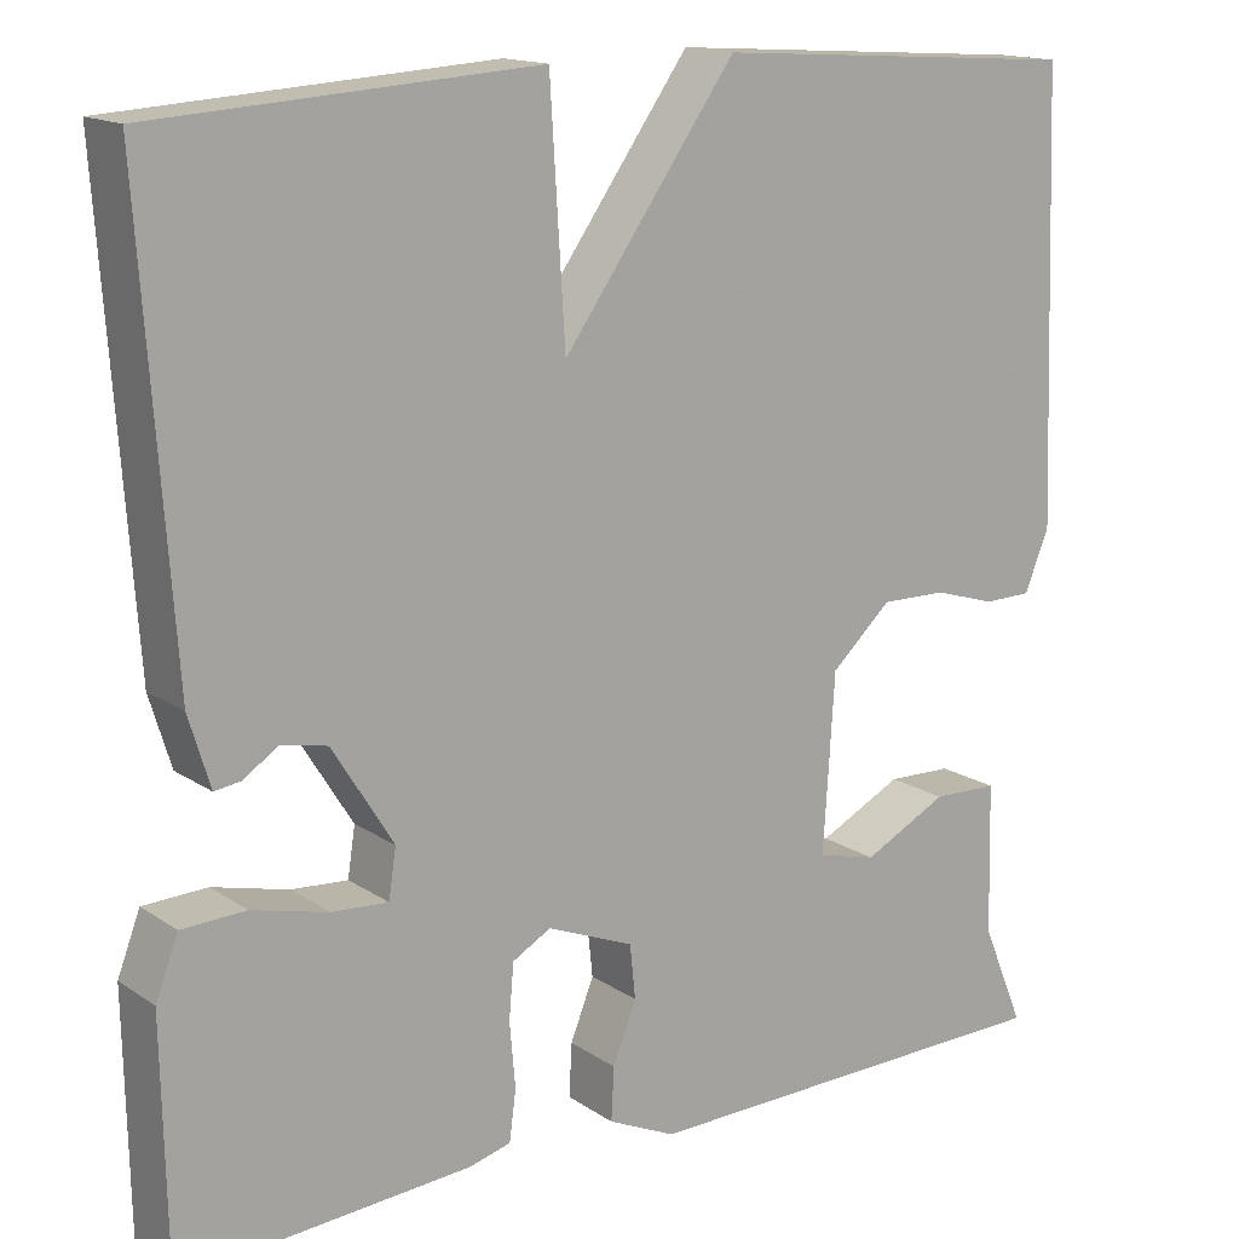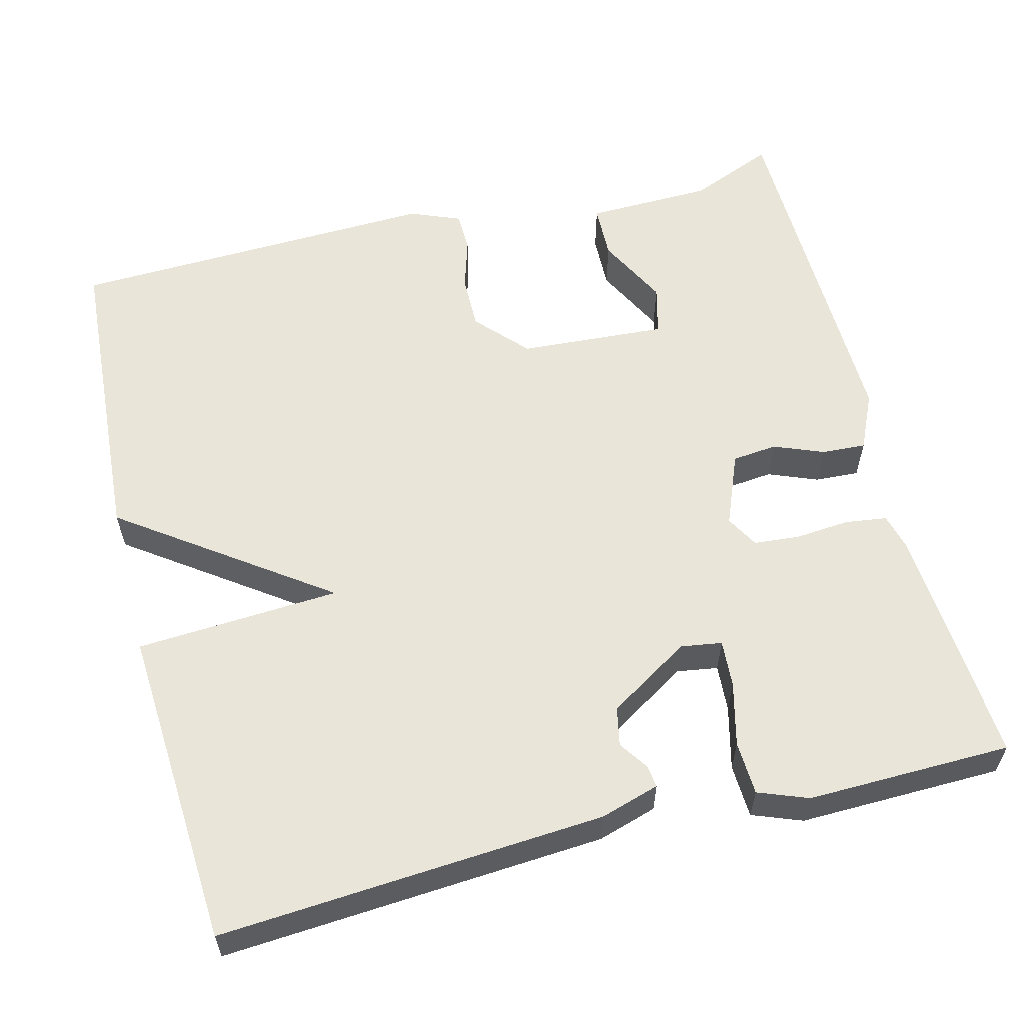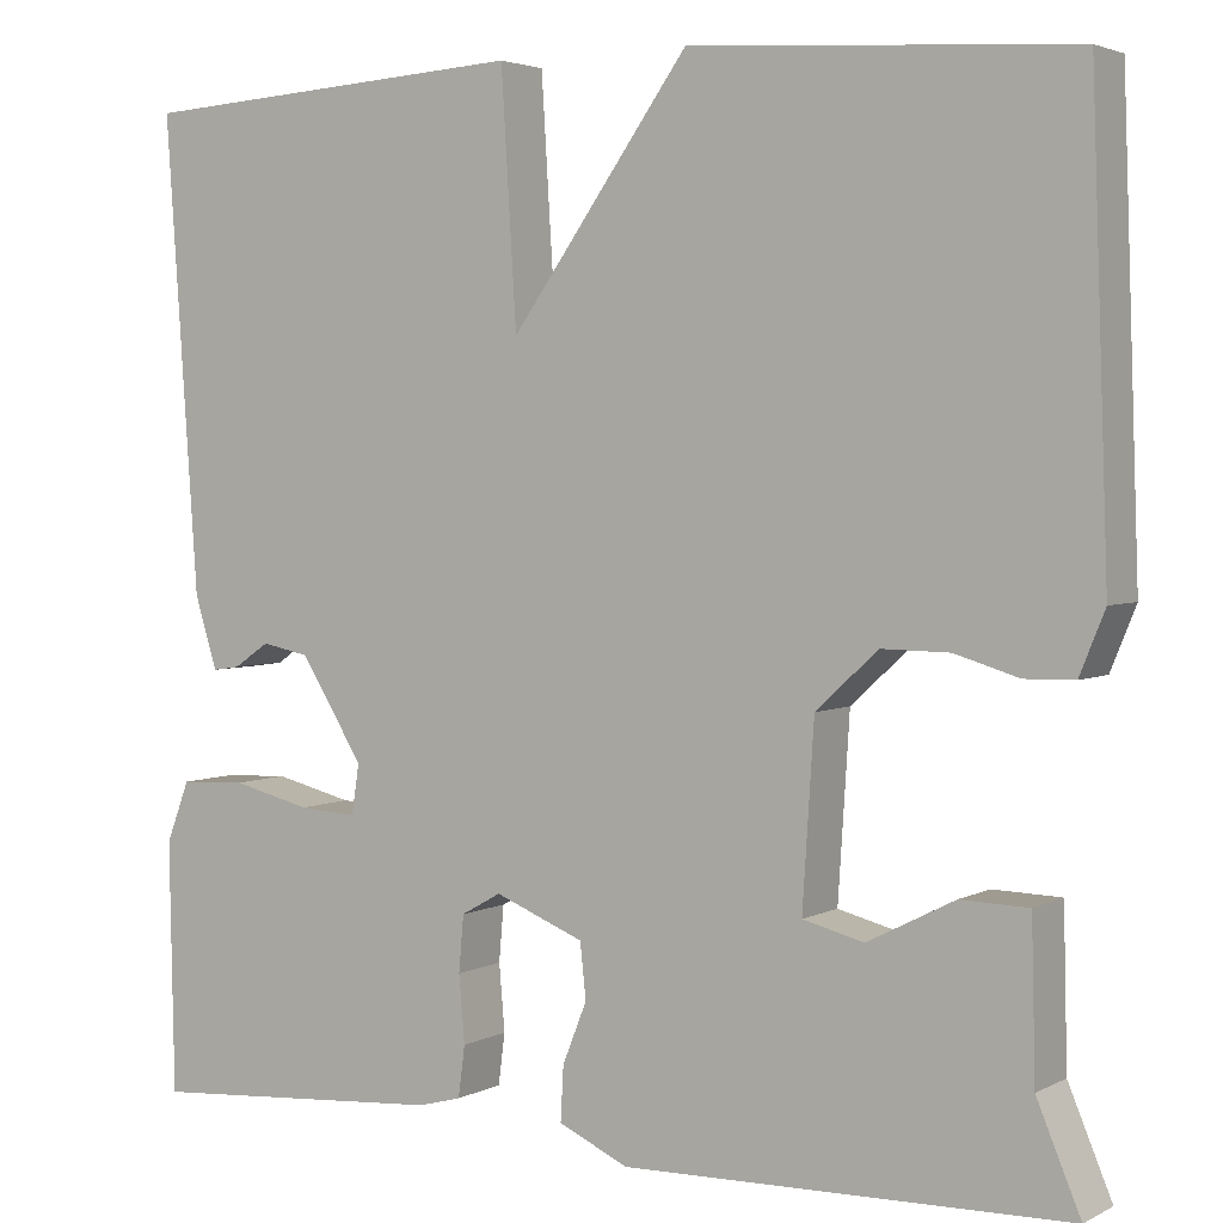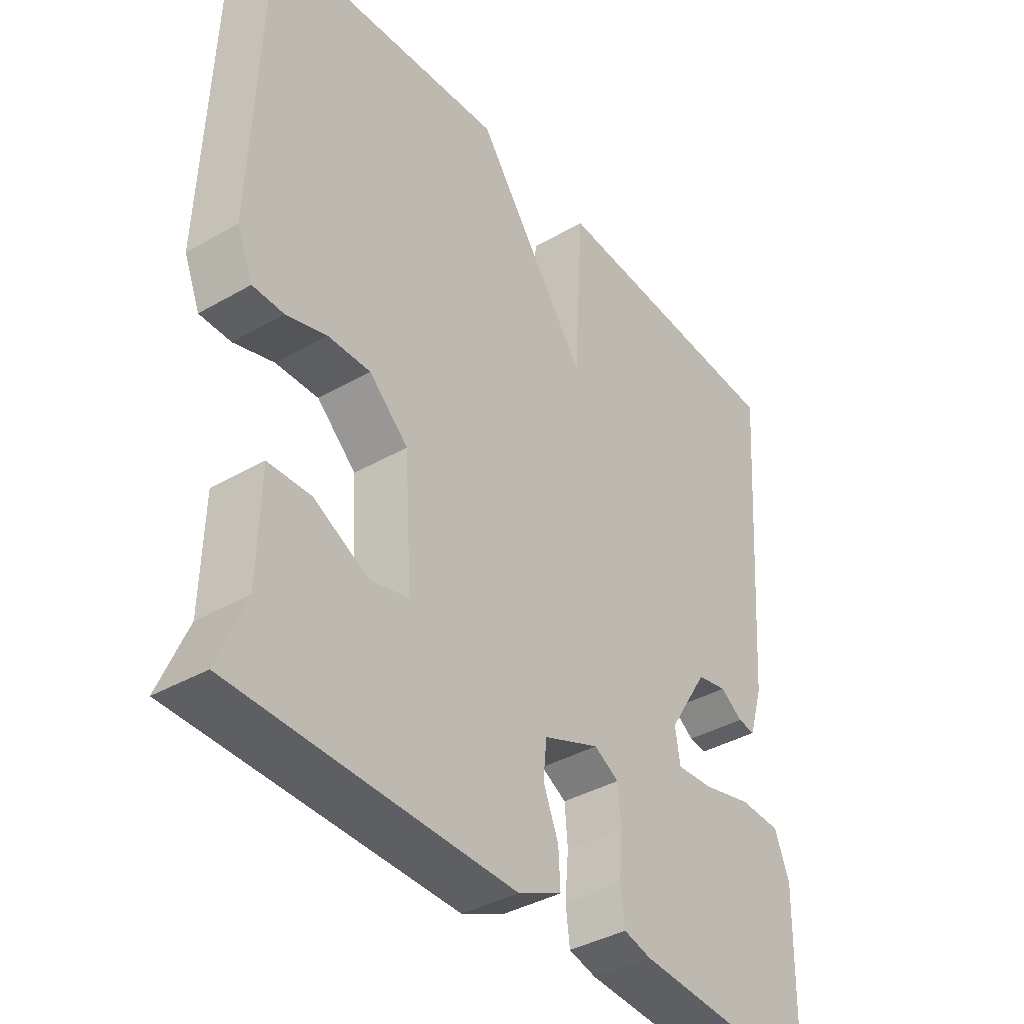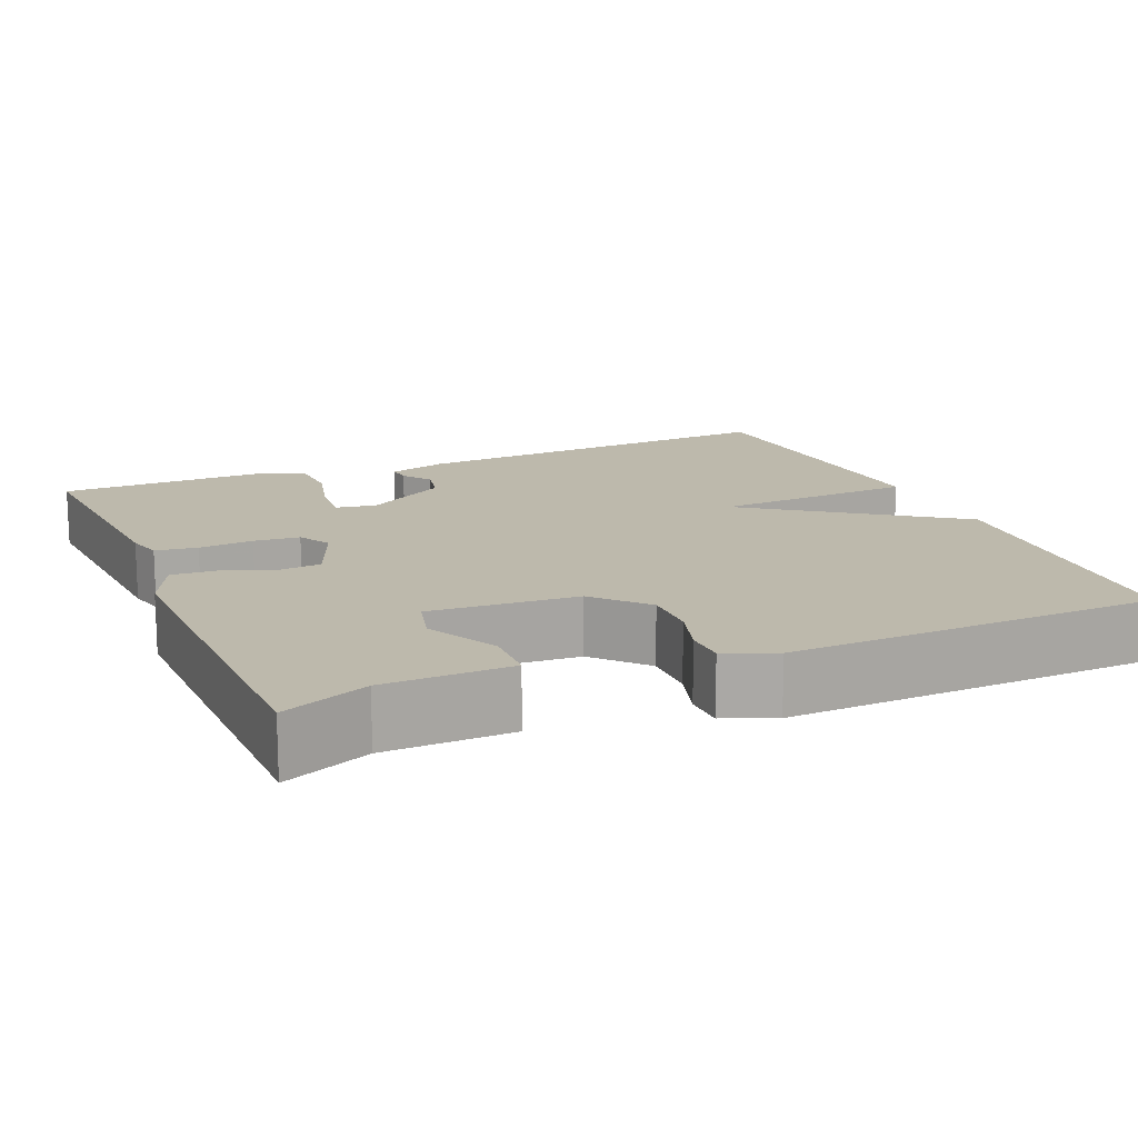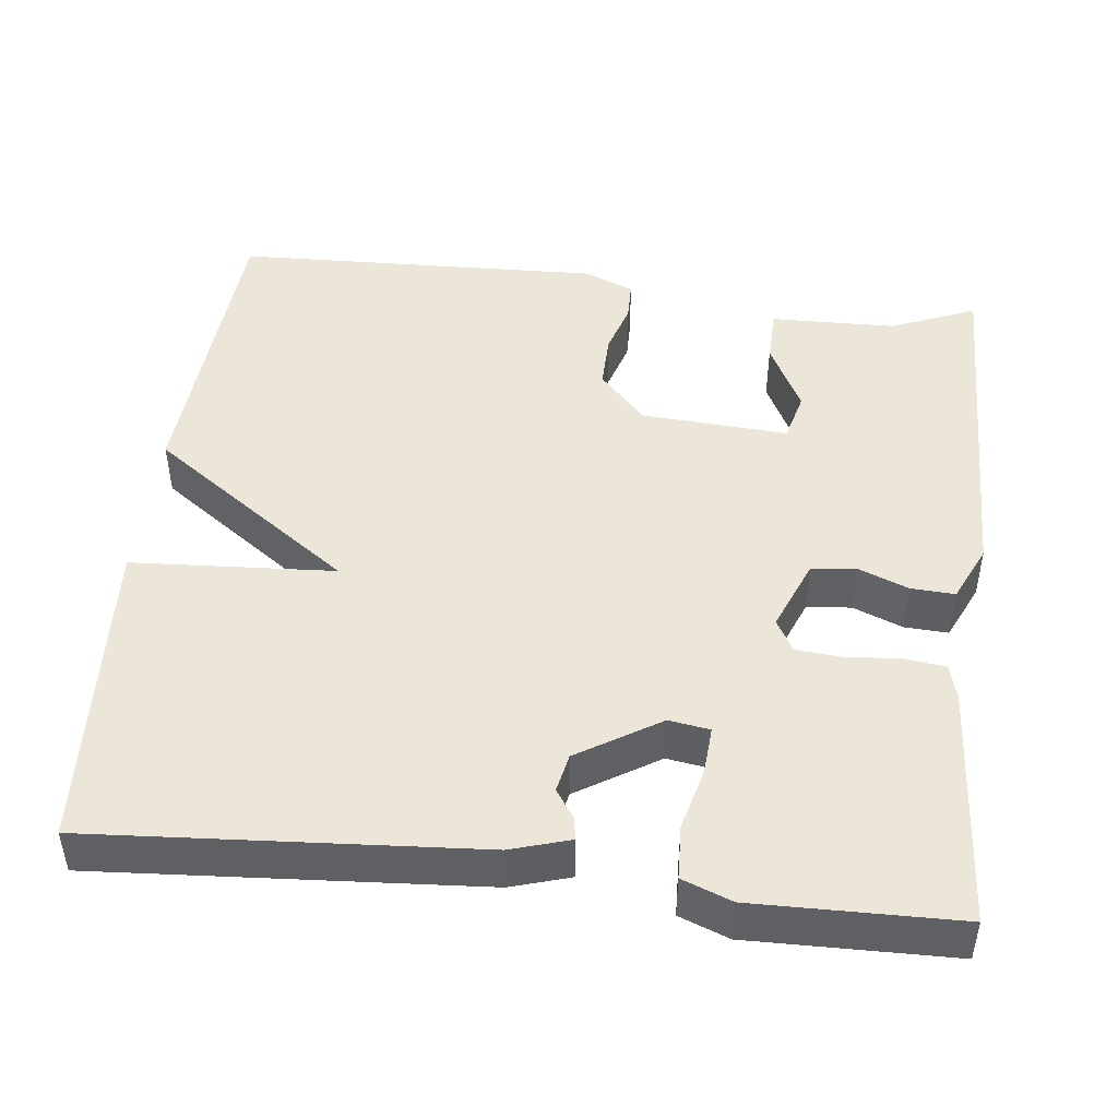
<metadata>
{"format":"obj","ext":"obj","renderer":"f3d","projection":"perspective","resolution":1024,"background":"white","views":[{"elev":15.3,"azim":144.0,"up":"+Z"},{"elev":58.5,"azim":75.8,"up":"+Y"},{"elev":3.2,"azim":-148.5,"up":"+Z"},{"elev":-38.5,"azim":-54.0,"up":"+Z"},{"elev":15.0,"azim":-113.0,"up":"+Y"},{"elev":46.6,"azim":96.7,"up":"+Y"}]}
</metadata>
<code>
v -0.5 0.07 -0.5
v -0.455 0.07 -0.392
v -0.451 0.07 -0.232
v -0.381 0.07 -0.23
v -0.291 0.07 -0.276
v -0.228 0.07 -0.26
v -0.24 0.07 -0.073
v -0.304 0.07 -0.014
v -0.374 0.07 -0.015
v -0.44 0.07 -0.035
v -0.491 0.07 -0.034
v -0.517 0.07 0.03
v -0.5 0.07 0.5
v -0.106 0.07 0.526
v 0.078 0.07 0.268
v 0.094 0.07 0.526
v 0.5 0.07 0.5
v 0.466 0.07 0.013
v 0.443 0.07 -0.062
v 0.415 0.07 -0.058
v 0.378 0.07 -0.033
v 0.329 0.07 -0.043
v 0.264 0.07 -0.147
v 0.272 0.07 -0.199
v 0.332 0.07 -0.195
v 0.413 0.07 -0.175
v 0.481 0.07 -0.178
v 0.505 0.07 -0.241
v 0.5 0.07 -0.5
v 0.191 0.07 -0.478
v 0.146 0.07 -0.466
v 0.139 0.07 -0.413
v 0.145 0.07 -0.344
v 0.14 0.07 -0.286
v 0.099 0.07 -0.263
v 0.007 0.07 -0.3
v 0.001 0.07 -0.357
v 0.026 0.07 -0.42
v 0.029 0.07 -0.476
v -0.043 0.07 -0.509
v -0.5 0 -0.5
v -0.455 0 -0.392
v -0.451 0 -0.232
v -0.381 0 -0.23
v -0.291 0 -0.276
v -0.228 0 -0.26
v -0.24 0 -0.073
v -0.304 0 -0.014
v -0.374 0 -0.015
v -0.44 0 -0.035
v -0.491 0 -0.034
v -0.517 0 0.03
v -0.5 0 0.5
v -0.106 0 0.526
v 0.078 0 0.268
v 0.094 0 0.526
v 0.5 0 0.5
v 0.466 0 0.013
v 0.443 0 -0.062
v 0.415 0 -0.058
v 0.378 0 -0.033
v 0.329 0 -0.043
v 0.264 0 -0.147
v 0.272 0 -0.199
v 0.332 0 -0.195
v 0.413 0 -0.175
v 0.481 0 -0.178
v 0.505 0 -0.241
v 0.5 0 -0.5
v 0.191 0 -0.478
v 0.146 0 -0.466
v 0.139 0 -0.413
v 0.145 0 -0.344
v 0.14 0 -0.286
v 0.099 0 -0.263
v 0.007 0 -0.3
v 0.001 0 -0.357
v 0.026 0 -0.42
v 0.029 0 -0.476
v -0.043 0 -0.509
f 40 1 2
f 39 40 2
f 38 39 2
f 37 38 2
f 36 37 2
f 35 36 2
f 31 32 33
f 30 31 33
f 29 30 33
f 28 29 33
f 27 28 33
f 26 27 33
f 25 26 33
f 24 25 33 34
f 23 24 34 35
f 19 20 21
f 18 19 21
f 17 18 21
f 16 17 21
f 15 16 21
f 15 21 22
f 13 14 15
f 12 13 15
f 11 12 15
f 10 11 15
f 9 10 15
f 8 9 15
f 22 23 35
f 15 22 35
f 8 15 35
f 7 8 35
f 2 3 4 5
f 2 5 6
f 35 2 6
f 6 7 35
f 42 41 80
f 42 80 79
f 42 79 78
f 42 78 77
f 42 77 76
f 42 76 75
f 73 72 71
f 73 71 70
f 73 70 69
f 73 69 68
f 73 68 67
f 73 67 66
f 73 66 65
f 74 73 65 64
f 75 74 64 63
f 61 60 59
f 61 59 58
f 61 58 57
f 61 57 56
f 61 56 55
f 62 61 55
f 55 54 53
f 55 53 52
f 55 52 51
f 55 51 50
f 55 50 49
f 55 49 48
f 75 63 62
f 75 62 55
f 75 55 48
f 75 48 47
f 45 44 43 42
f 46 45 42
f 46 42 75
f 75 47 46
f 1 41 42 2
f 2 42 43 3
f 3 43 44 4
f 4 44 45 5
f 5 45 46 6
f 6 46 47 7
f 7 47 48 8
f 8 48 49 9
f 9 49 50 10
f 10 50 51 11
f 11 51 52 12
f 12 52 53 13
f 13 53 54 14
f 14 54 55 15
f 15 55 56 16
f 16 56 57 17
f 17 57 58 18
f 18 58 59 19
f 19 59 60 20
f 20 60 61 21
f 21 61 62 22
f 22 62 63 23
f 23 63 64 24
f 24 64 65 25
f 25 65 66 26
f 26 66 67 27
f 27 67 68 28
f 28 68 69 29
f 29 69 70 30
f 30 70 71 31
f 31 71 72 32
f 32 72 73 33
f 33 73 74 34
f 34 74 75 35
f 35 75 76 36
f 36 76 77 37
f 37 77 78 38
f 38 78 79 39
f 39 79 80 40
f 40 80 41 1

</code>
